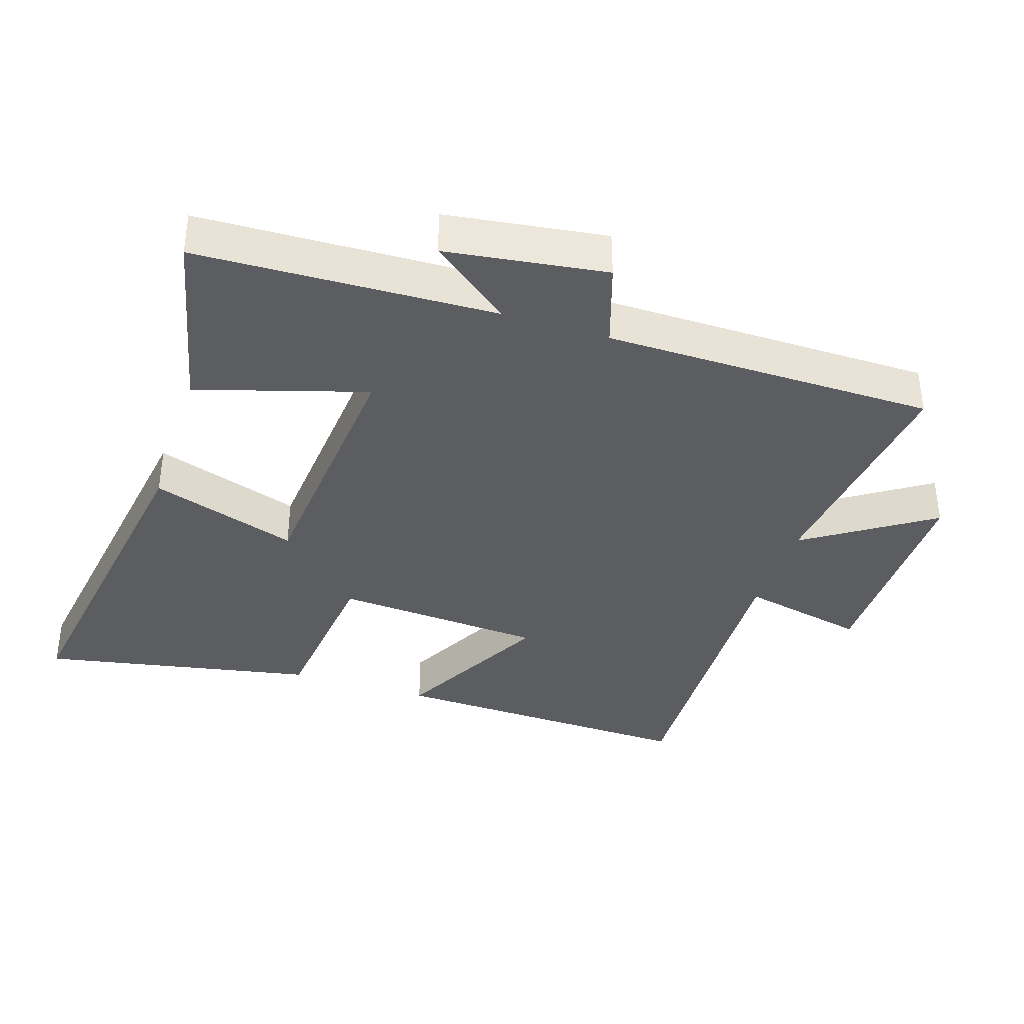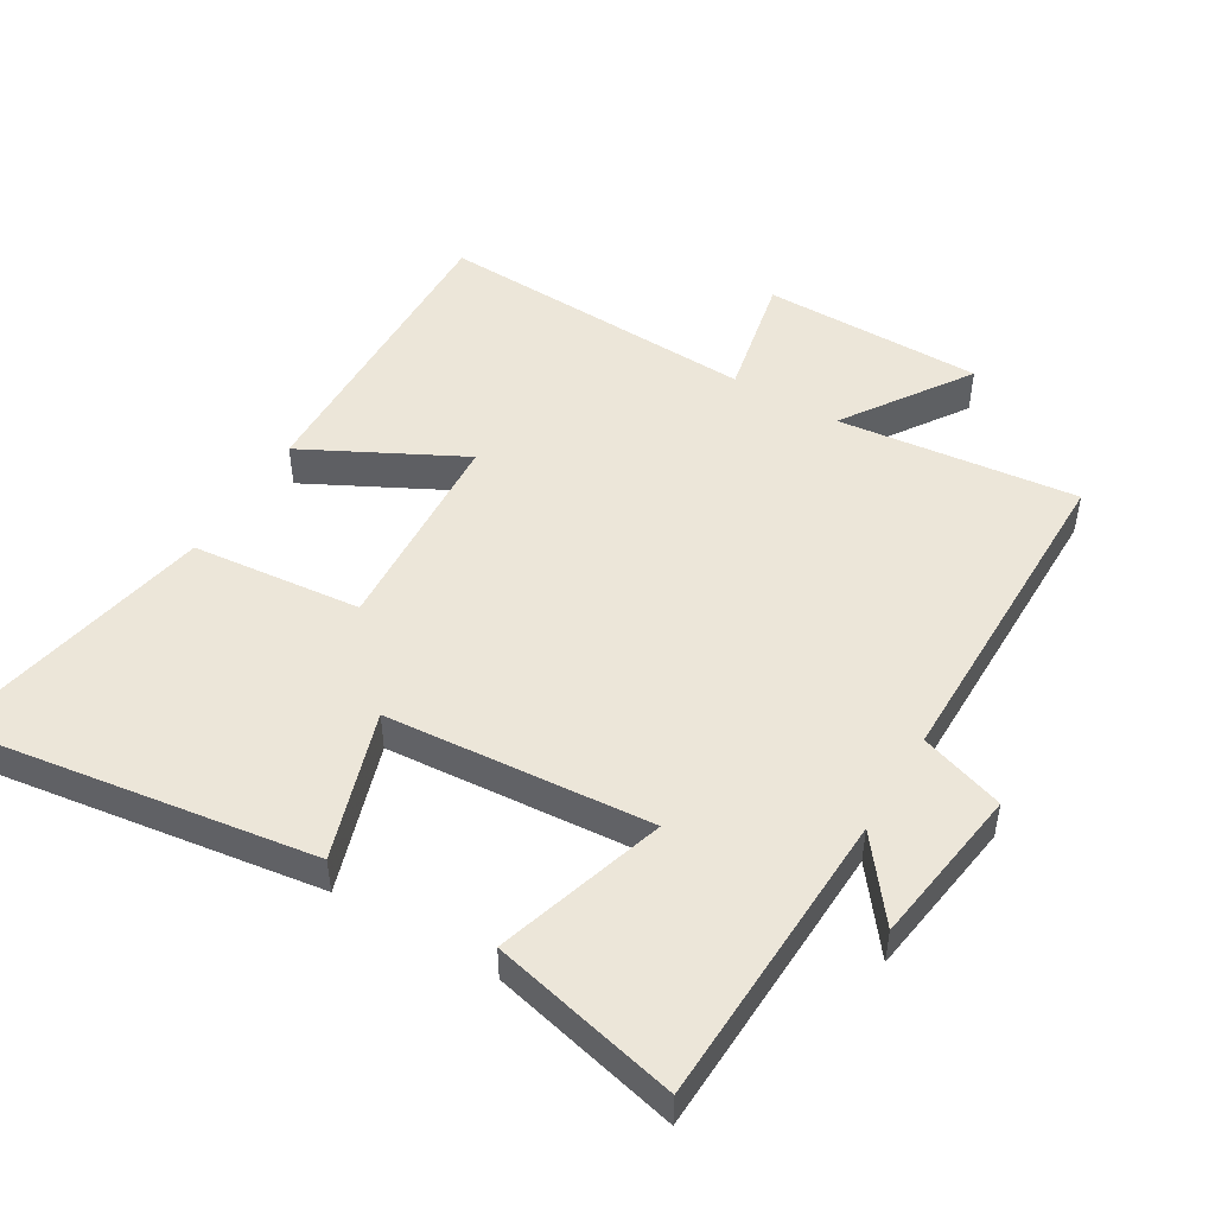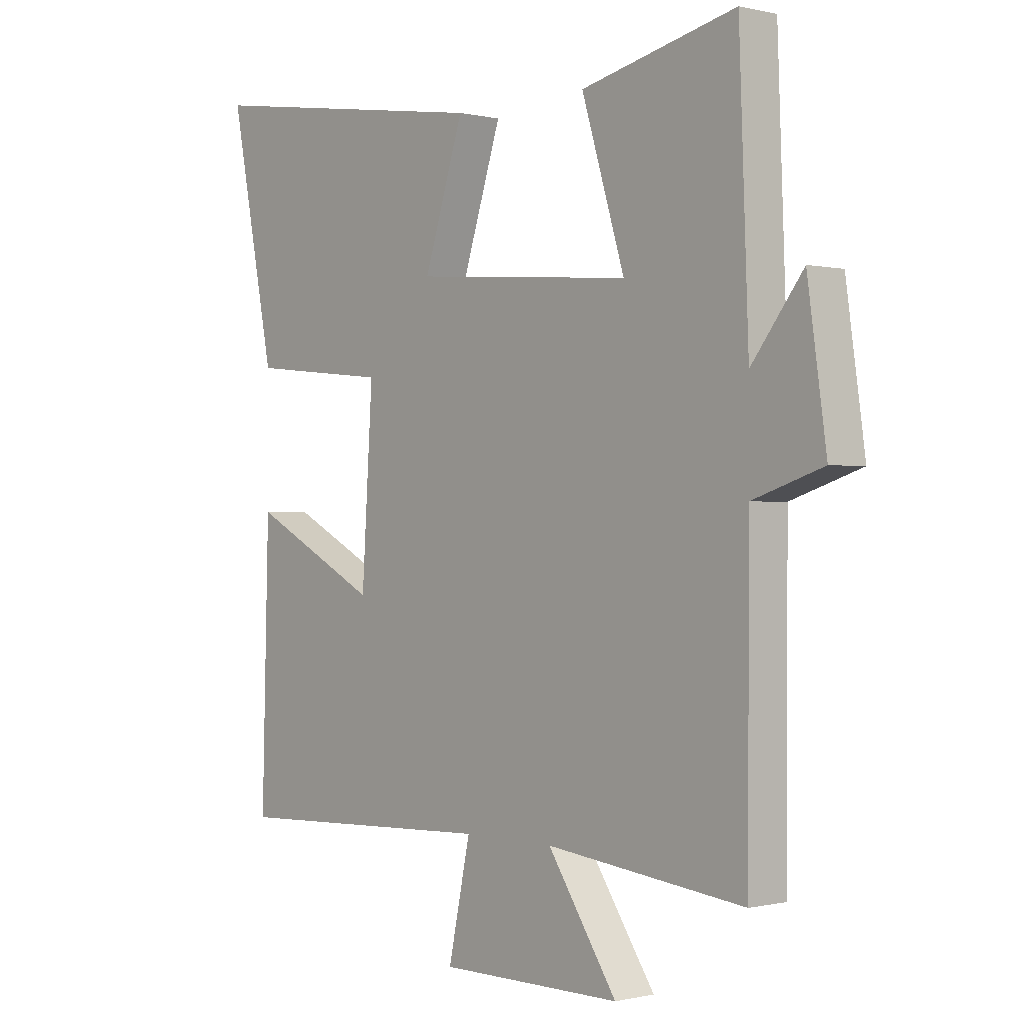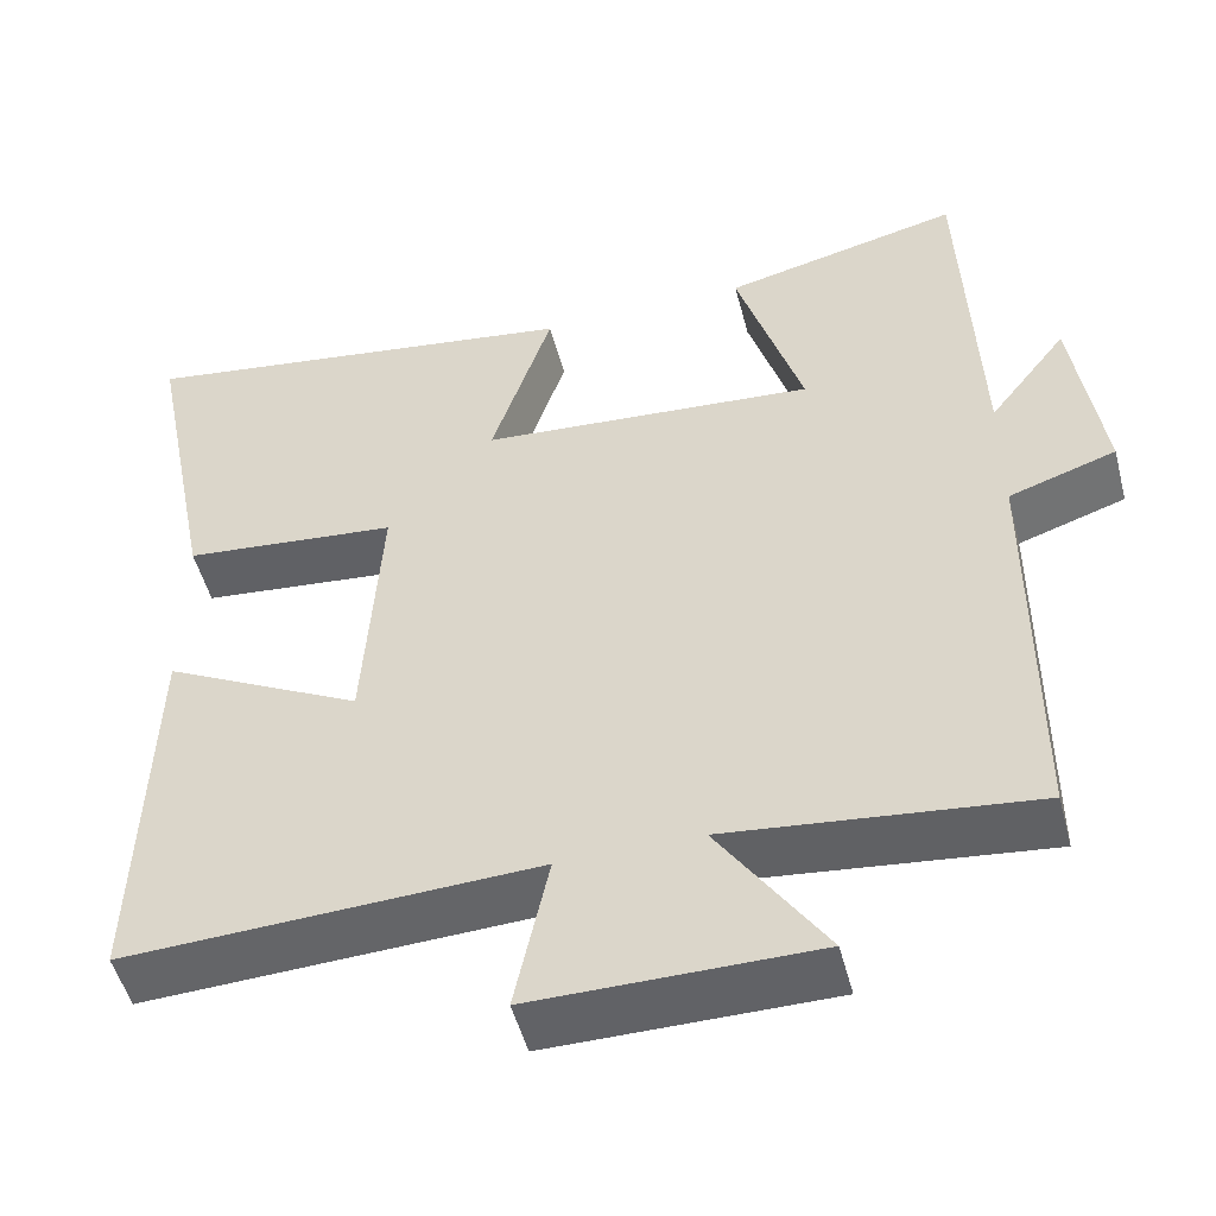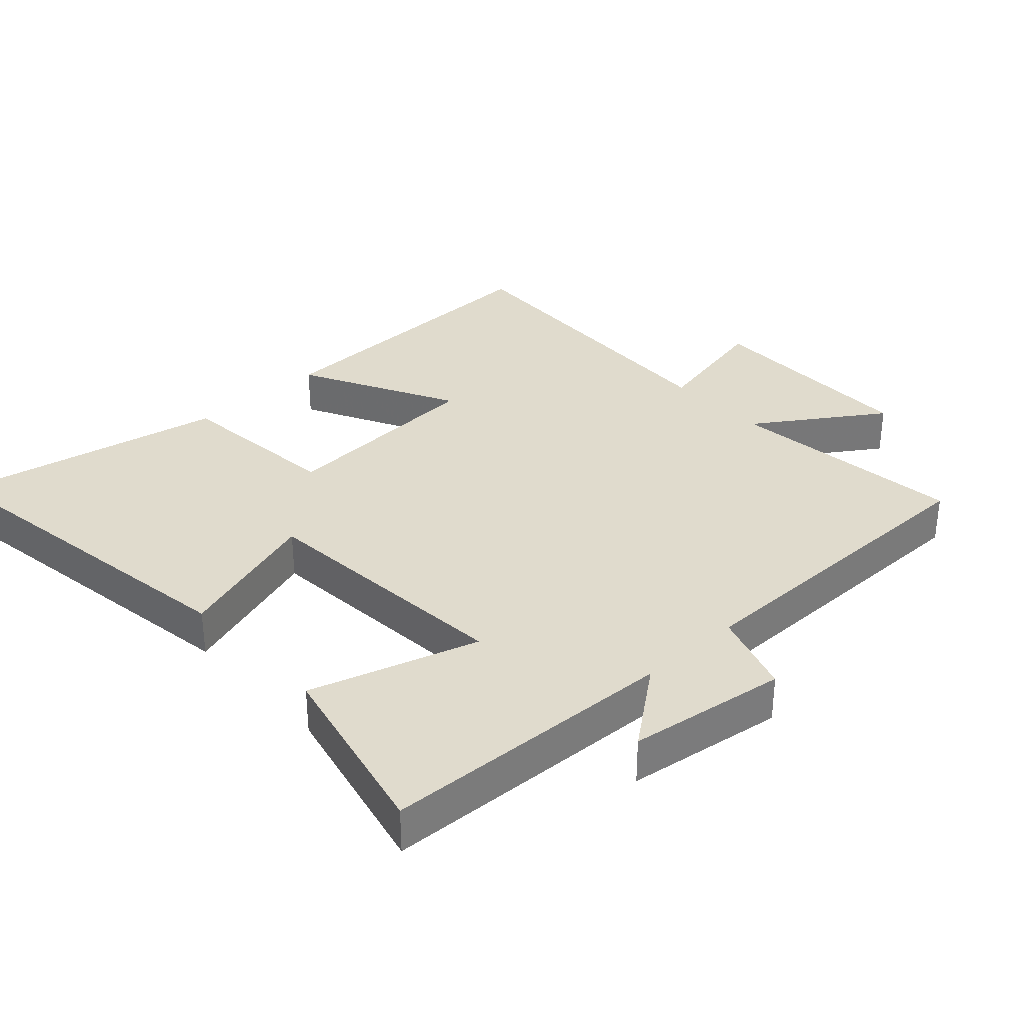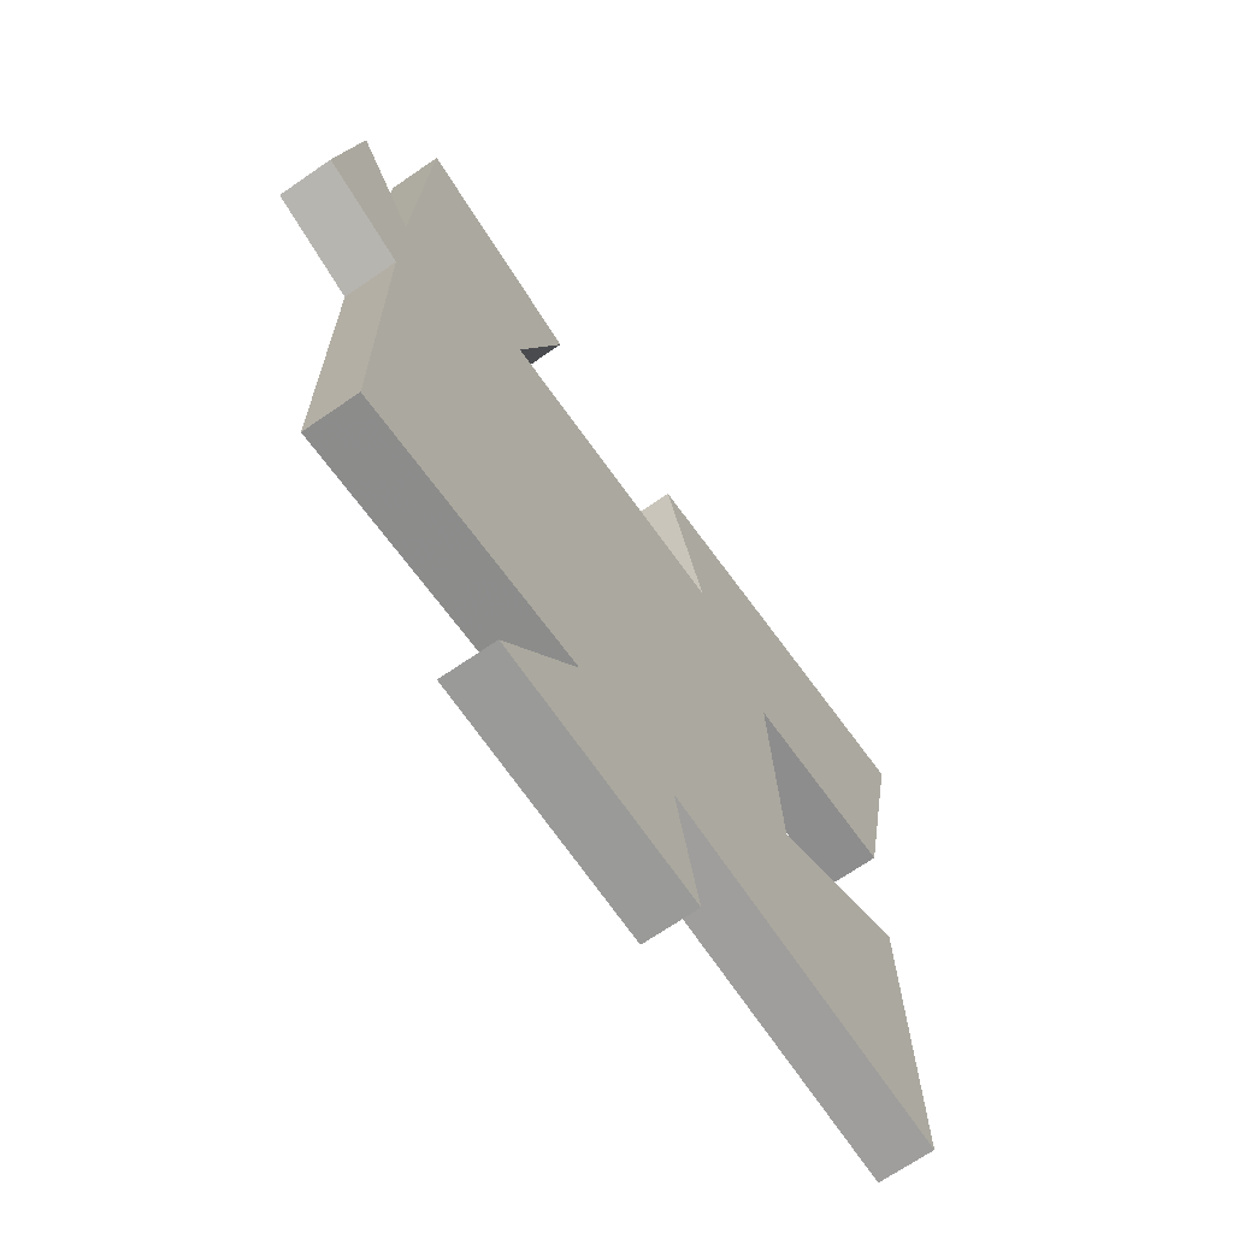
<metadata>
{"format":"obj","ext":"obj","renderer":"f3d","projection":"perspective","resolution":1024,"background":"white","views":[{"elev":-37.1,"azim":71.8,"up":"+Y"},{"elev":48.9,"azim":30.9,"up":"+Y"},{"elev":-0.3,"azim":48.5,"up":"+Z"},{"elev":-50.7,"azim":14.6,"up":"+Z"},{"elev":33.3,"azim":47.4,"up":"+Y"},{"elev":-69.2,"azim":124.6,"up":"+Z"}]}
</metadata>
<code>
v 0.483 0.07 0.565
v 0.5 0.07 0.118
v 0.593 0.07 0.238
v 0.627 0.07 -0.002
v 0.5 0.07 -0.044
v 0.498 0.07 -0.541
v 0.138 0.07 -0.5
v 0.264 0.07 -0.689
v -0.068 0.07 -0.689
v -0.028 0.07 -0.5
v -0.513 0.07 -0.52
v -0.5 0.07 -0.053
v -0.265 0.07 -0.175
v -0.245 0.07 0.141
v -0.5 0.07 0.167
v -0.581 0.07 0.579
v -0.046 0.07 0.5
v -0.118 0.07 0.278
v 0.28 0.07 0.246
v 0.202 0.07 0.5
v 0.483 0 0.565
v 0.5 0 0.118
v 0.593 0 0.238
v 0.627 0 -0.002
v 0.5 0 -0.044
v 0.498 0 -0.541
v 0.138 0 -0.5
v 0.264 0 -0.689
v -0.068 0 -0.689
v -0.028 0 -0.5
v -0.513 0 -0.52
v -0.5 0 -0.053
v -0.265 0 -0.175
v -0.245 0 0.141
v -0.5 0 0.167
v -0.581 0 0.579
v -0.046 0 0.5
v -0.118 0 0.278
v 0.28 0 0.246
v 0.202 0 0.5
f 19 20 1 2
f 18 19 2
f 16 17 18
f 15 16 18
f 14 15 18
f 13 14 18 2
f 10 11 12 13
f 10 13 2
f 7 8 9 10
f 7 10 2
f 5 6 7 2
f 2 3 4 5
f 22 21 40 39
f 22 39 38
f 38 37 36
f 38 36 35
f 38 35 34
f 22 38 34 33
f 33 32 31 30
f 22 33 30
f 30 29 28 27
f 22 30 27
f 22 27 26 25
f 25 24 23 22
f 1 21 22 2
f 2 22 23 3
f 3 23 24 4
f 4 24 25 5
f 5 25 26 6
f 6 26 27 7
f 7 27 28 8
f 8 28 29 9
f 9 29 30 10
f 10 30 31 11
f 11 31 32 12
f 12 32 33 13
f 13 33 34 14
f 14 34 35 15
f 15 35 36 16
f 16 36 37 17
f 17 37 38 18
f 18 38 39 19
f 19 39 40 20
f 20 40 21 1

</code>
